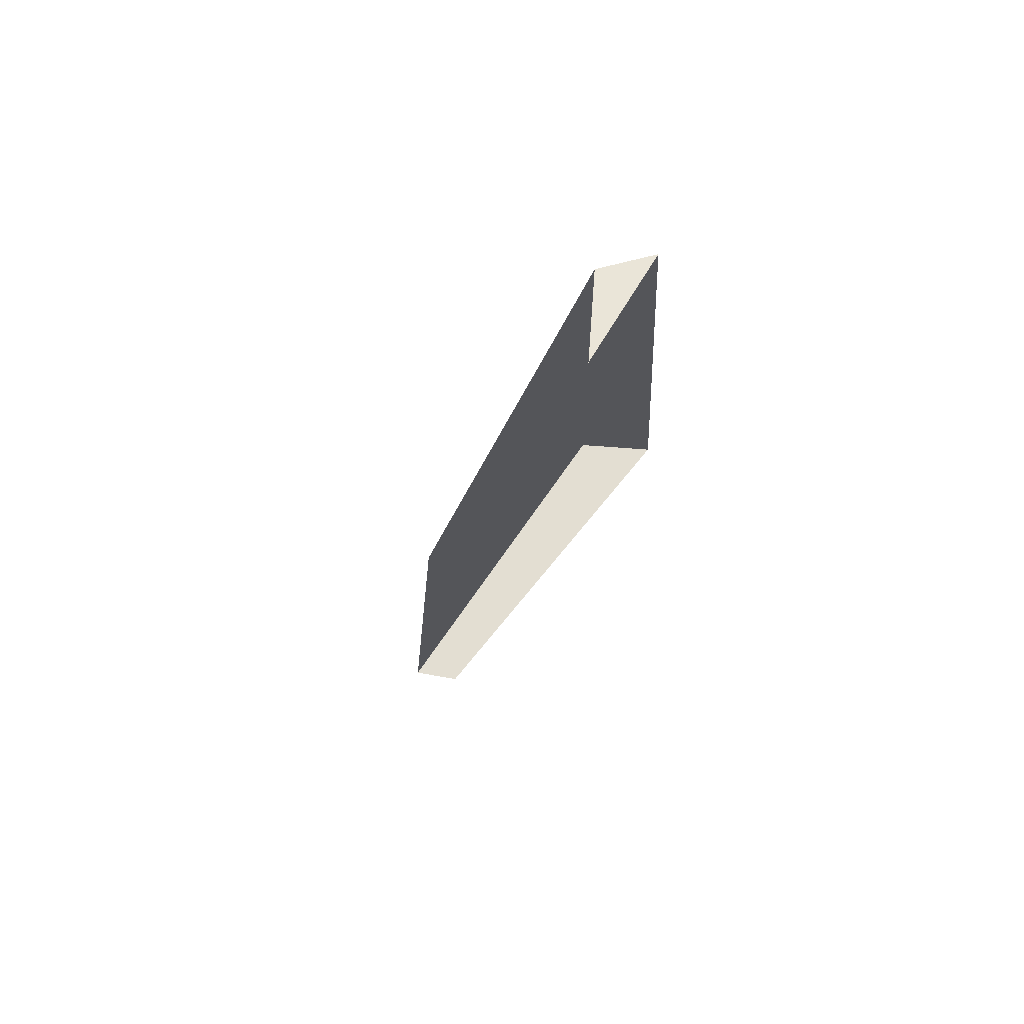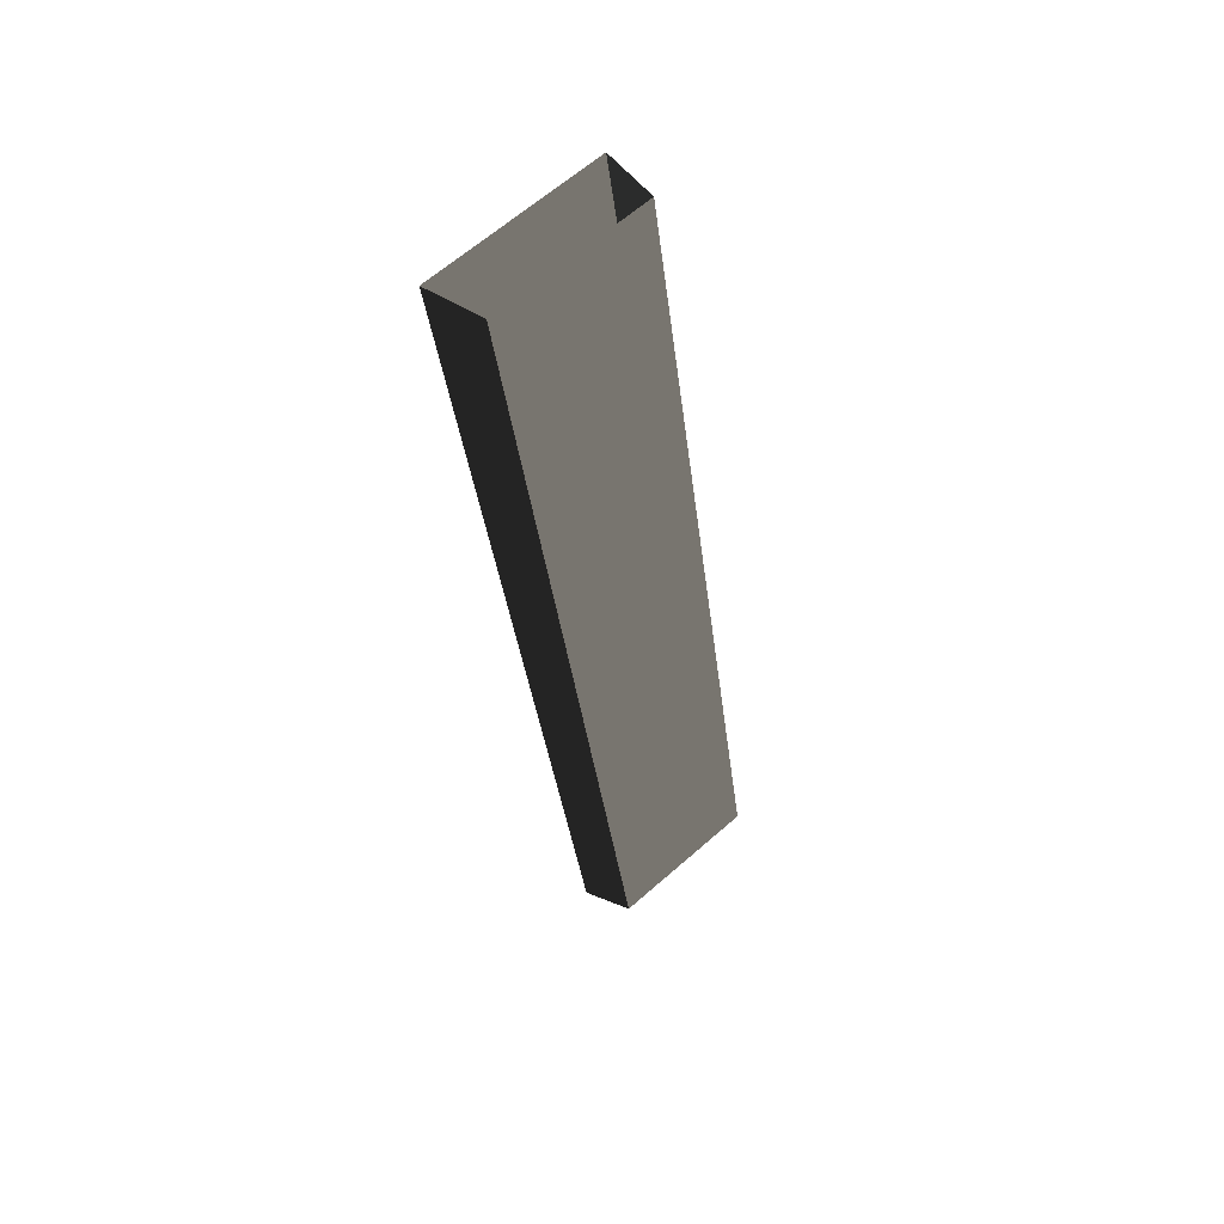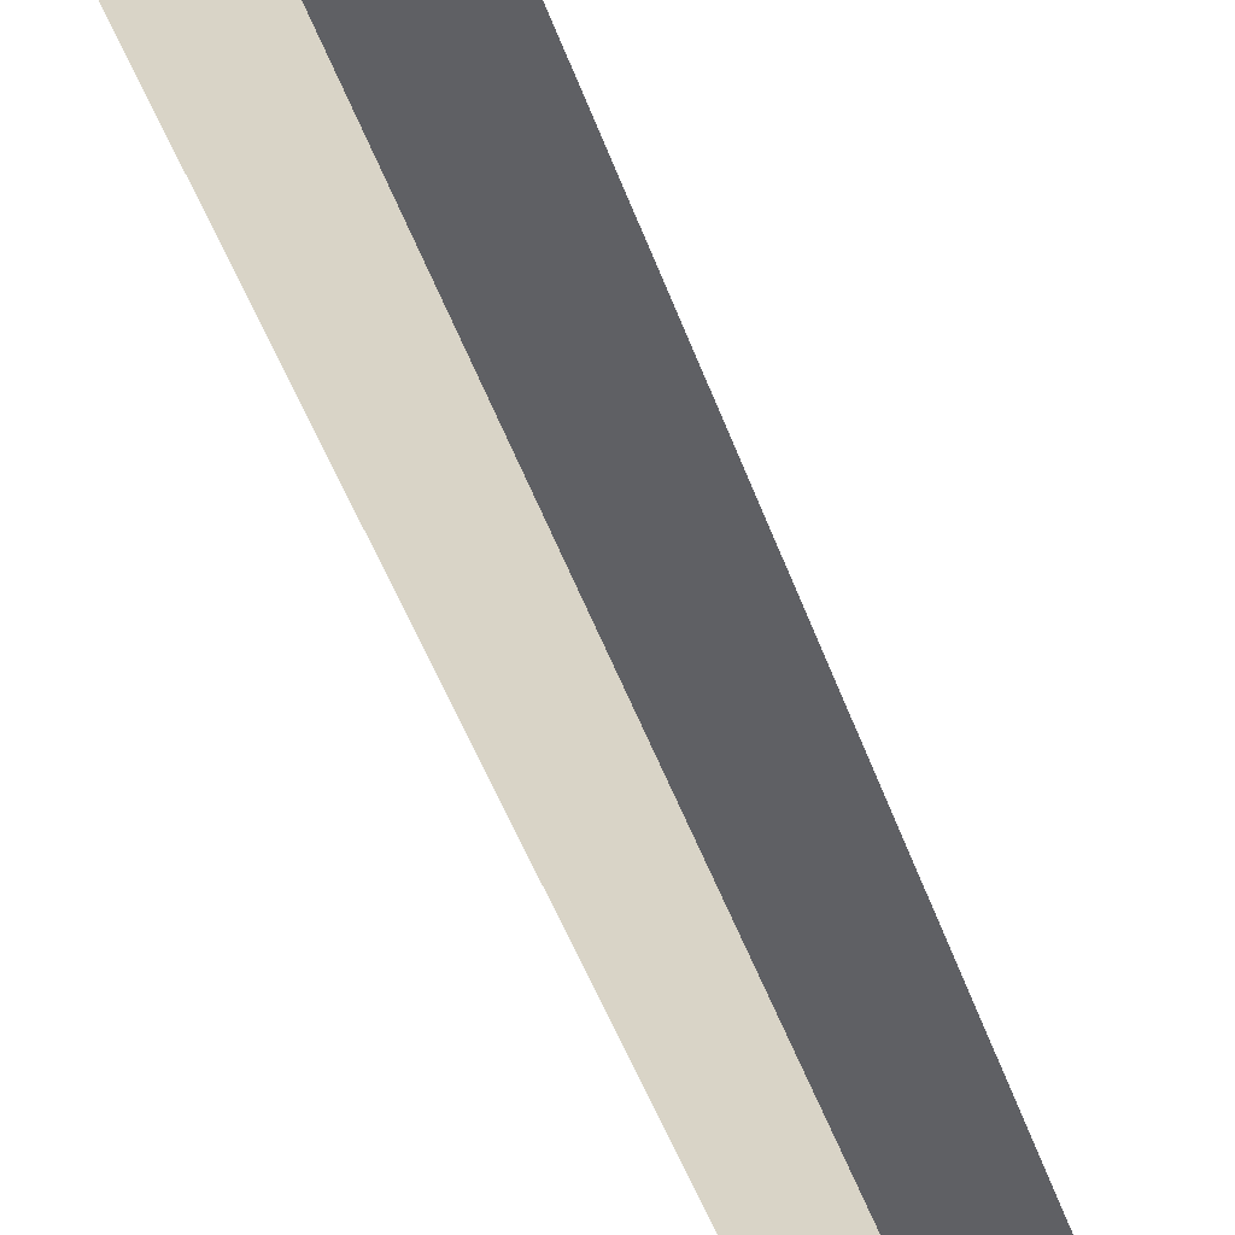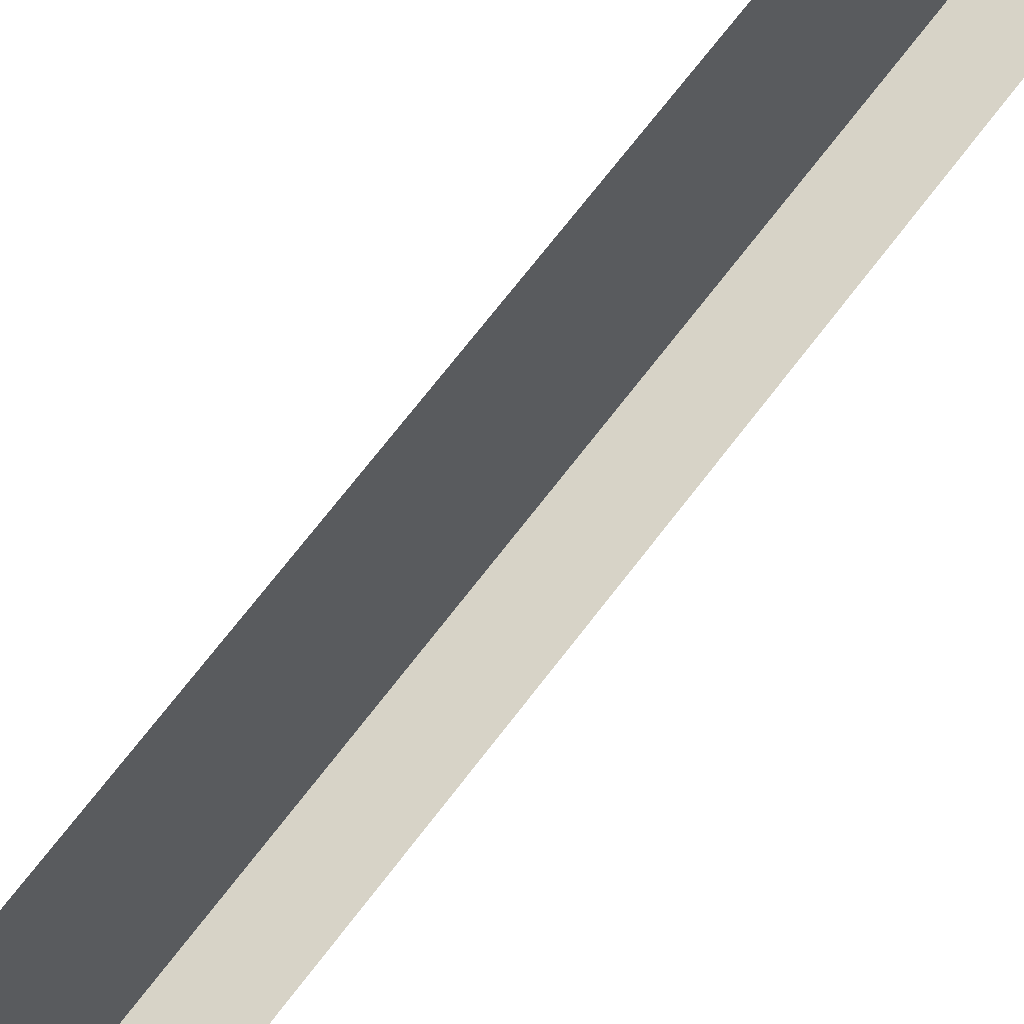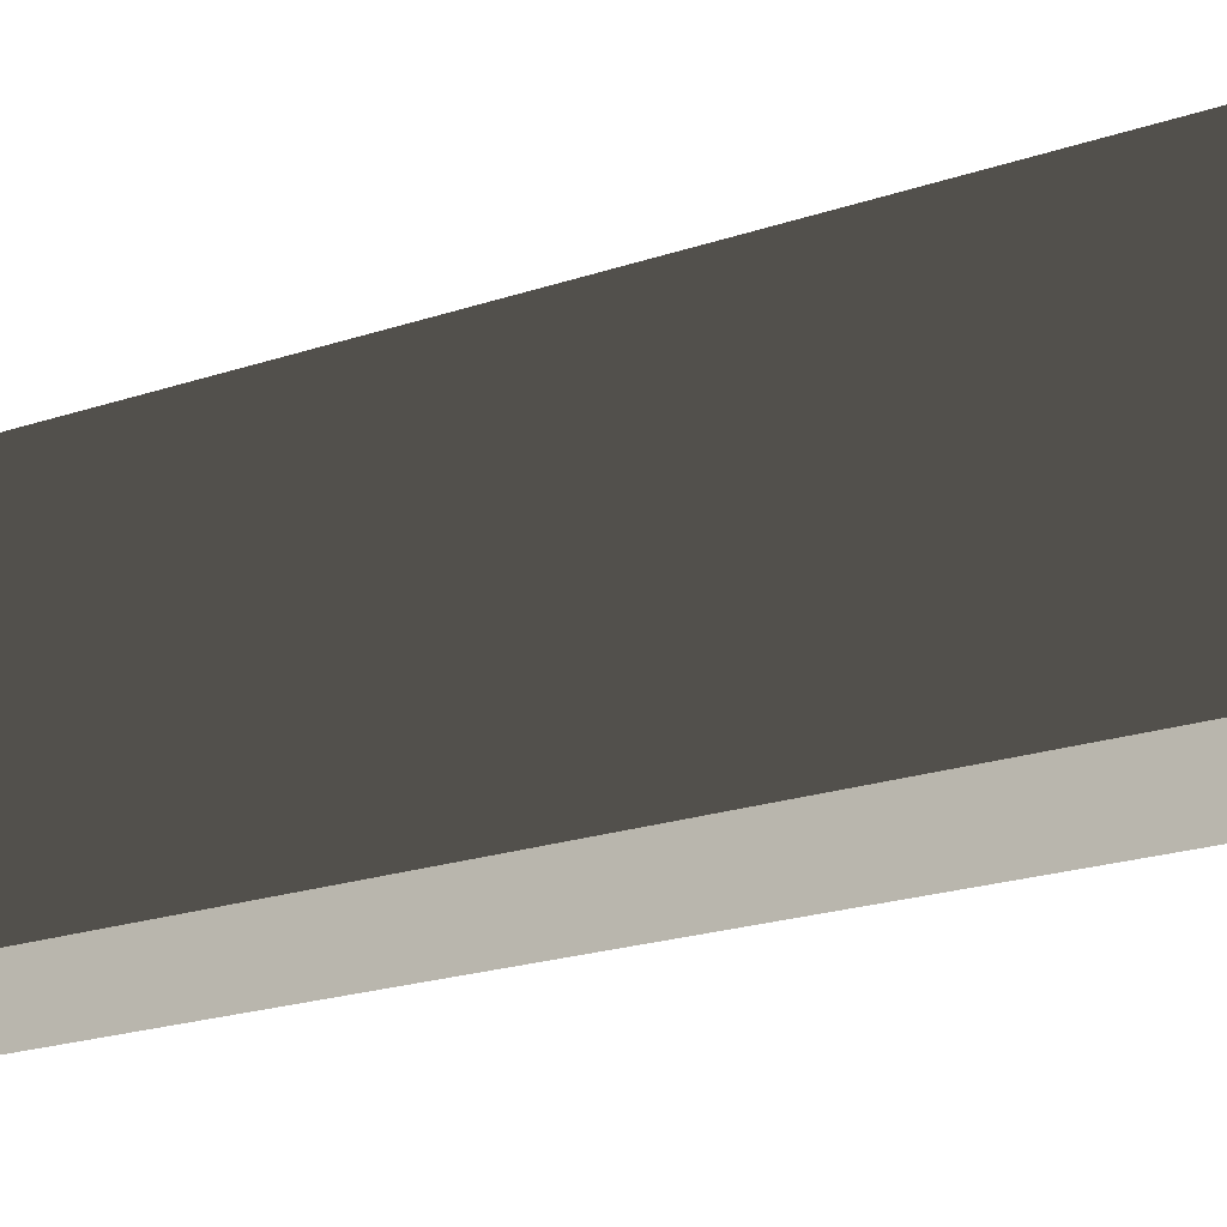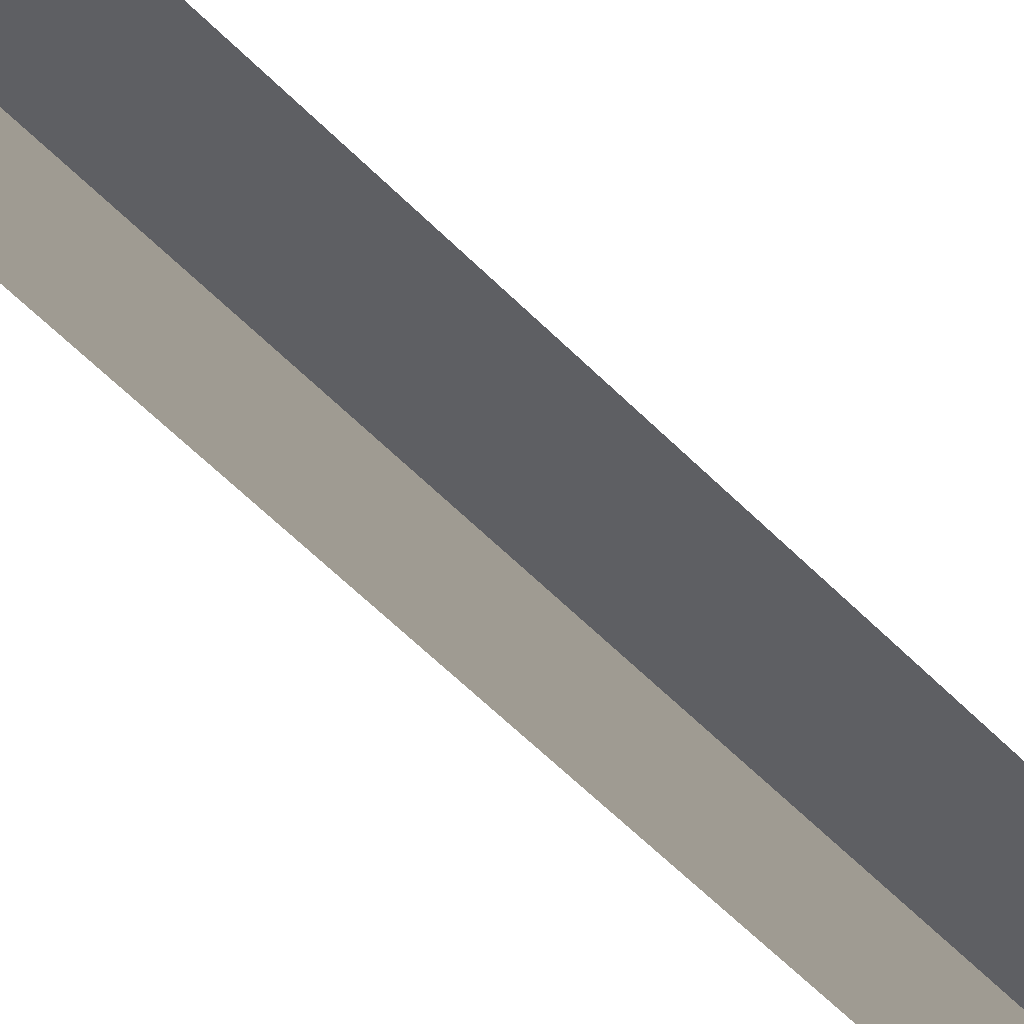
<metadata>
{"format":"obj","ext":"obj","renderer":"f3d","projection":"perspective","resolution":1024,"background":"white","views":[{"elev":71.3,"azim":4.3,"up":"+Y"},{"elev":65.1,"azim":-131.3,"up":"+Y"},{"elev":-39.7,"azim":4.9,"up":"+Z"},{"elev":66.9,"azim":-154.8,"up":"+Z"},{"elev":-14.3,"azim":-56.3,"up":"+Z"},{"elev":-60.1,"azim":32.7,"up":"+Z"}]}
</metadata>
<code>
v -3.38 -10.65 1.359
v -3.38 -10.65 -2.212
v 0.7447 10.15 -1.786
v 0.7447 10.15 1.786
v 1.934 10.15 1.786
v 1.934 10.15 -2.195
v -2.286 -11.12 -2.621
v -2.286 -11.12 1.359
v -3.38 -10.65 -2.212
v -2.286 -11.12 -2.621
v 1.934 10.15 -2.195
v 0.7447 10.15 -1.786
v -2.286 -11.12 1.359
v -3.38 -10.65 1.359
v 0.7447 10.15 1.786
v 1.934 10.15 1.786
g Column_wall_1.012_33540_19
f 1 3 2
f 1 4 3
f 5 7 6
f 5 8 7
f 9 11 10
f 9 12 11
f 13 15 14
f 13 16 15

</code>
